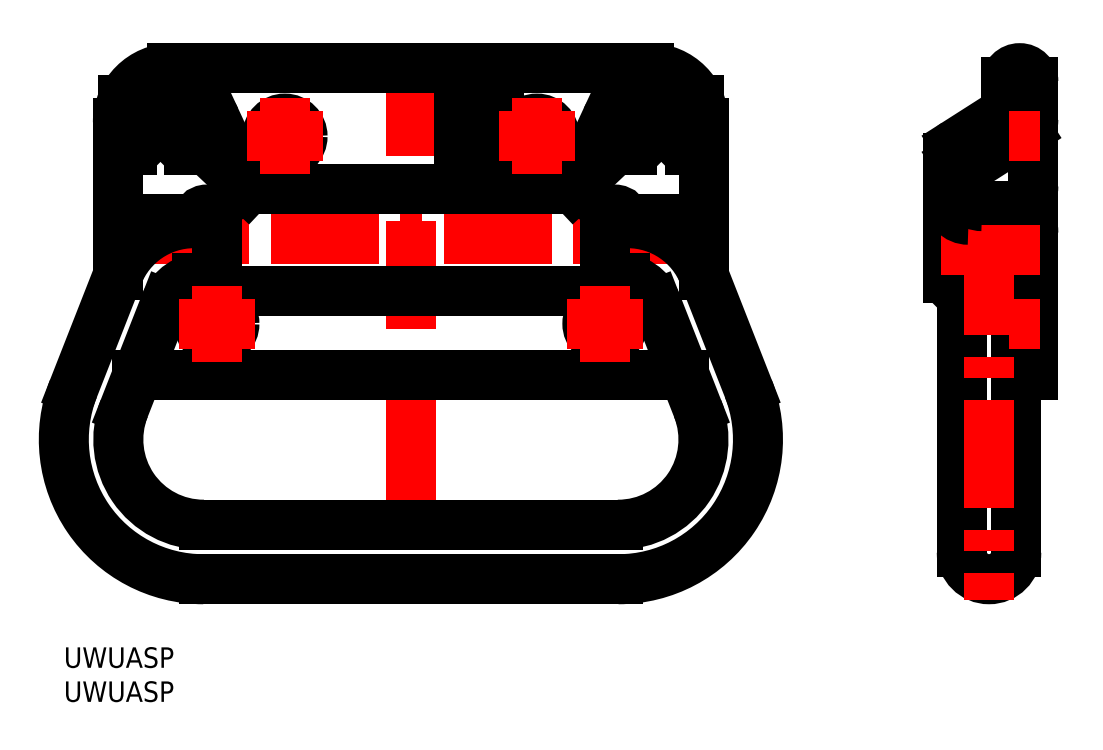
<metadata>
{"format":"dxf","ext":"dxf","renderer":"ezdxf+matplotlib","layout":"modelspace","background":"white","min_lineweight":24,"dpi":150}
</metadata>
<code>
0
SECTION
2
ENTITIES
0
INSERT
8
MSM_CONTINUOUS
2
*U4
10
0
20
0
30
0
0
INSERT
8
MSM_CONTINUOUS
2
*U5
10
0
20
0
30
0
0
LINE
8
MSM_CENTER
10
4.936
20
60
30
0
11
96.94
21
60
31
0
0
LINE
8
MSM_CENTER
10
50.94
20
88
30
0
11
50.94
21
7
31
0
0
ARC
8
MSM_CONTINUOUS
10
139.3
20
67.75
30
0
40
3
50
270
51
0
0
LINE
8
MSM_CONTINUOUS
10
138.3
20
83
30
0
11
142.3
21
83
31
0
0
ARC
8
MSM_CONTINUOUS
10
140.3
20
83
30
0
40
2
50
0
51
180
0
ARC
8
MSM_CONTINUOUS
10
131.8
20
54.25
30
0
40
0.5
50
180
51
270
0
LINE
8
MSM_CONTINUOUS
10
131.3
20
54.25
30
0
11
131.3
21
63.16
31
0
0
ARC
8
MSM_CONTINUOUS
10
131.8
20
54.25
30
0
40
2
50
180
51
270
0
ARC
8
MSM_CONTINUOUS
10
135.8
20
14
30
0
40
4
50
180
51
0
0
LINE
8
MSM_CONTINUOUS
10
142.3
20
40
30
0
11
140.3
21
40
31
0
0
LINE
8
MSM_CONTINUOUS
10
137.8
20
62.75
30
0
11
132.8
21
62.75
31
0
0
LINE
8
MSM_CONTINUOUS
10
130.9
20
71.59
30
0
11
139.4
21
76.96
31
0
0
LINE
8
MSM_CONTINUOUS
10
140.3
20
60.25
30
0
11
140.3
21
40
31
0
0
LINE
8
MSM_CONTINUOUS
10
132.2
20
70.05
30
0
11
141.4
21
75.87
31
0
0
LINE
8
MSM_CONTINUOUS
10
131.8
20
67.75
30
0
11
131.8
21
69.21
31
0
0
LINE
8
MSM_CONTINUOUS
10
139.3
20
64.75
30
0
11
134.8
21
64.75
31
0
0
LINE
8
MSM_CONTINUOUS
10
142.3
20
60.75
30
0
11
142.3
21
40
31
0
0
LINE
8
MSM_CONTINUOUS
10
130.9
20
73.96
30
0
11
137.8
21
78.36
31
0
0
ARC
8
MSM_CONTINUOUS
10
135.8
20
58.25
30
0
40
4
50
0
51
180
0
LINE
8
MSM_CONTINUOUS
10
129.8
20
54.25
30
0
11
129.8
21
71.86
31
0
0
LINE
8
MSM_CONTINUOUS
10
138.3
20
83
30
0
11
138.3
21
79.2
31
0
0
LINE
8
MSM_CONTINUOUS
10
140.3
20
83
30
0
11
140.3
21
78.65
31
0
0
LINE
8
MSM_CONTINUOUS
10
131.8
20
58.25
30
0
11
131.8
21
14
31
0
0
LINE
8
MSM_CONTINUOUS
10
139.8
20
58.25
30
0
11
139.8
21
14
31
0
0
ARC
8
MSM_CONTINUOUS
10
138.3
20
60.75
30
0
40
4
50
0
51
90
0
ARC
8
MSM_CONTINUOUS
10
137.8
20
60.25
30
0
40
2.5
50
0
51
90
0
ARC
8
MSM_CONTINUOUS
10
132.3
20
71.86
30
0
40
2.5
50
122.5
51
180
0
ARC
8
MSM_CONTINUOUS
10
137.3
20
79.2
30
0
40
1
50
302.5
51
0
0
ARC
8
MSM_CONTINUOUS
10
138.3
20
78.65
30
0
40
2
50
302.5
51
0
0
ARC
8
MSM_CONTINUOUS
10
132.8
20
69.21
30
0
40
1
50
122.5
51
180
0
ARC
8
MSM_CONTINUOUS
10
132.3
20
69.48
30
0
40
2.5
50
122.5
51
180
0
ARC
8
MSM_CONTINUOUS
10
140.3
20
77.55
30
0
40
2
50
302.5
51
0
0
LINE
8
MSM_CONTINUOUS
10
142.3
20
83
30
0
11
142.3
21
67.75
31
0
0
LINE
8
MSM_CENTER
10
143.3
20
58.25
30
0
11
128.8
21
58.25
31
0
0
LINE
8
MSM_CENTER
10
135.8
20
61.7
30
0
11
135.8
21
7
31
0
0
ARC
8
MSM_CONTINUOUS
10
134.8
20
67.75
30
0
40
3
50
180
51
270
0
ARC
8
MSM_CONTINUOUS
10
132.8
20
65.75
30
0
40
3
50
180
51
270
0
LINE
8
MSM_CONTINUOUS
10
60.94
20
78.25
30
0
11
60.94
21
80
31
0
0
LINE
8
MSM_CONTINUOUS
10
61.94
20
78.25
30
0
11
61.94
21
80
31
0
0
LINE
8
MSM_CONTINUOUS
10
62.24
20
78.25
30
0
11
62.24
21
75.25
31
0
0
LINE
8
MSM_CONTINUOUS
10
61.94
20
73.5
30
0
11
61.94
21
75.25
31
0
0
LINE
8
MSM_CONTINUOUS
10
60.94
20
73.5
30
0
11
60.94
21
75.25
31
0
0
LINE
8
MSM_CONTINUOUS
10
62.24
20
75.25
30
0
11
57.94
21
75.25
31
0
0
LINE
8
MSM_CONTINUOUS
10
62.24
20
78.25
30
0
11
57.94
21
78.25
31
0
0
LINE
8
MSM_CONTINUOUS
10
63.94
20
73.5
30
0
11
57.94
21
73.5
31
0
0
LINE
8
MSM_CONTINUOUS
10
63.94
20
67.25
30
0
11
63.94
21
85
31
0
0
LINE
8
MSM_CONTINUOUS
10
57.94
20
67.25
30
0
11
57.94
21
85
31
0
0
LINE
8
MSM_CONTINUOUS
10
63.94
20
80
30
0
11
57.94
21
80
31
0
0
ARC
8
MSM_CONTINUOUS
10
85.94
20
77
30
0
40
8
50
0
51
90
0
ARC
8
MSM_CONTINUOUS
10
15.94
20
77
30
0
40
8
50
90
51
180
0
LINE
8
MSM_CONTINUOUS
10
82.75
20
62.25
30
0
11
79.44
21
62.25
31
0
0
LINE
8
MSM_CONTINUOUS
10
82.34
20
62.8
30
0
11
82.34
21
62.25
31
0
0
CIRCLE
8
MSM_CONTINUOUS
10
69.44
20
75
30
0
40
2.6
0
LINE
8
MSM_CONTINUOUS
10
74.84
20
67.25
30
0
11
79.59
21
77.5
31
0
0
LINE
8
MSM_CONTINUOUS
10
84.13
20
80.4
30
0
11
85.53
21
80.4
31
0
0
LINE
8
MSM_CONTINUOUS
10
89.84
20
80.4
30
0
11
93.18
21
80.4
31
0
0
LINE
8
MSM_CONTINUOUS
10
89.94
20
75
30
0
11
89.94
21
79.75
31
0
0
LINE
8
MSM_CONTINUOUS
10
85.44
20
75
30
0
11
85.44
21
79.75
31
0
0
ARC
8
MSM_CONTINUOUS
10
87.69
20
79.75
30
0
40
2.25
50
0
51
180
0
ARC
8
MSM_CONTINUOUS
10
84.13
20
75.4
30
0
40
5
50
90
51
155.1
0
LINE
8
MSM_CONTINUOUS
10
74.84
20
67.25
30
0
11
80.07
21
72.18
31
0
0
LINE
8
MSM_CONTINUOUS
10
83.44
20
73
30
0
11
82.13
21
73
31
0
0
LINE
8
MSM_CONTINUOUS
10
91.94
20
73
30
0
11
93.94
21
73
31
0
0
ARC
8
MSM_CONTINUOUS
10
82.13
20
70
30
0
40
3
50
90
51
133.3
0
ARC
8
MSM_CONTINUOUS
10
83.44
20
75
30
0
40
2
50
270
51
0
0
ARC
8
MSM_CONTINUOUS
10
91.94
20
75
30
0
40
2
50
180
51
270
0
LINE
8
MSM_CONTINUOUS
10
82.34
20
62.8
30
0
11
93.94
21
62.8
31
0
0
ARC
8
MSM_CONTINUOUS
10
80.89
20
62.8
30
0
40
1.45
50
0
51
180
0
CIRCLE
8
MSM_CONTINUOUS
10
79.44
20
47.5
30
0
40
2.6
0
LINE
8
MSM_CONTINUOUS
10
93.94
20
54.6
30
0
11
93.94
21
77
31
0
0
LINE
8
MSM_CONTINUOUS
10
79.44
20
53.7
30
0
11
79.44
21
62.8
31
0
0
LINE
8
MSM_CONTINUOUS
10
82.34
20
53.7
30
0
11
82.34
21
54.17
31
0
0
ARC
8
MSM_CONTINUOUS
10
80.89
20
53.7
30
0
40
1.45
50
180
51
0
0
LINE
8
MSM_CONTINUOUS
10
100.5
20
37.99
30
0
11
93.92
21
54.63
31
0
0
ARC
8
MSM_CONTINUOUS
10
81.37
20
30.5
30
0
40
20.5
50
270
51
21.42
0
LINE
8
MSM_CONTINUOUS
10
93.01
20
35.07
30
0
11
86.97
21
50.44
31
0
0
LINE
8
MSM_CONTINUOUS
10
81.39
20
54.25
30
0
11
79.44
21
54.25
31
0
0
ARC
8
MSM_CONTINUOUS
10
81.37
20
30.5
30
0
40
12.5
50
270
51
21.42
0
ARC
8
MSM_CONTINUOUS
10
82.75
20
50.25
30
0
40
12
50
21.42
51
90
0
ARC
8
MSM_CONTINUOUS
10
81.39
20
48.25
30
0
40
6
50
21.42
51
90
0
ARC
8
MSM_CONTINUOUS
10
20.48
20
48.25
30
0
40
6
50
90
51
158.6
0
ARC
8
MSM_CONTINUOUS
10
19.12
20
50.25
30
0
40
12
50
90
51
158.6
0
LINE
8
MSM_CONTINUOUS
10
19.54
20
62.25
30
0
11
19.54
21
62.8
31
0
0
ARC
8
MSM_CONTINUOUS
10
20.5
20
30.5
30
0
40
12.5
50
158.6
51
270
0
LINE
8
MSM_CONTINUOUS
10
20.5
20
18
30
0
11
81.37
21
18
31
0
0
LINE
8
MSM_CONTINUOUS
10
20.48
20
54.25
30
0
11
22.44
21
54.25
31
0
0
LINE
8
MSM_CONTINUOUS
10
8.864
20
35.07
30
0
11
14.9
21
50.44
31
0
0
ARC
8
MSM_CONTINUOUS
10
20.5
20
30.5
30
0
40
20.5
50
158.6
51
270
0
LINE
8
MSM_CONTINUOUS
10
19.12
20
62.25
30
0
11
22.44
21
62.25
31
0
0
LINE
8
MSM_CONTINUOUS
10
20.5
20
10
30
0
11
81.37
21
10
31
0
0
LINE
8
MSM_CONTINUOUS
10
1.416
20
37.99
30
0
11
7.947
21
54.63
31
0
0
ARC
8
MSM_CONTINUOUS
10
9.936
20
75
30
0
40
2
50
270
51
0
0
ARC
8
MSM_CONTINUOUS
10
18.44
20
75
30
0
40
2
50
180
51
270
0
ARC
8
MSM_CONTINUOUS
10
19.74
20
70
30
0
40
3
50
46.69
51
90
0
LINE
8
MSM_CONTINUOUS
10
9.936
20
73
30
0
11
7.936
21
73
31
0
0
LINE
8
MSM_CONTINUOUS
10
18.44
20
73
30
0
11
19.74
21
73
31
0
0
LINE
8
MSM_CONTINUOUS
10
27.04
20
67.25
30
0
11
21.8
21
72.18
31
0
0
ARC
8
MSM_CONTINUOUS
10
17.74
20
75.4
30
0
40
5
50
24.89
51
90
0
LINE
8
MSM_CONTINUOUS
10
19.54
20
62.8
30
0
11
7.936
21
62.8
31
0
0
ARC
8
MSM_CONTINUOUS
10
20.99
20
53.7
30
0
40
1.45
50
180
51
0
0
ARC
8
MSM_CONTINUOUS
10
20.99
20
62.8
30
0
40
1.45
50
0
51
180
0
ARC
8
MSM_CONTINUOUS
10
14.19
20
79.75
30
0
40
2.25
50
0
51
180
0
LINE
8
MSM_CONTINUOUS
10
16.44
20
75
30
0
11
16.44
21
79.75
31
0
0
LINE
8
MSM_CONTINUOUS
10
11.94
20
75
30
0
11
11.94
21
79.75
31
0
0
LINE
8
MSM_CONTINUOUS
10
12.03
20
80.4
30
0
11
8.694
21
80.4
31
0
0
LINE
8
MSM_CONTINUOUS
10
17.74
20
80.4
30
0
11
16.34
21
80.4
31
0
0
LINE
8
MSM_CONTINUOUS
10
27.04
20
67.25
30
0
11
22.28
21
77.5
31
0
0
LINE
8
MSM_CONTINUOUS
10
74.84
20
67.25
30
0
11
27.04
21
67.25
31
0
0
LINE
8
MSM_CONTINUOUS
10
19.54
20
53.7
30
0
11
19.54
21
54.17
31
0
0
LINE
8
MSM_CONTINUOUS
10
80.89
20
52.25
30
0
11
20.99
21
52.25
31
0
0
LINE
8
MSM_CONTINUOUS
10
22.44
20
53.7
30
0
11
22.44
21
62.8
31
0
0
LINE
8
MSM_CONTINUOUS
10
7.936
20
54.6
30
0
11
7.936
21
77
31
0
0
LINE
8
MSM_CONTINUOUS
10
91.07
20
40
30
0
11
10.8
21
40
31
0
0
LINE
8
MSM_CONTINUOUS
10
15.94
20
85
30
0
11
85.94
21
85
31
0
0
CIRCLE
8
MSM_CONTINUOUS
10
22.44
20
47.5
30
0
40
2.6
0
CIRCLE
8
MSM_CONTINUOUS
10
32.44
20
75
30
0
40
2.6
0
LINE
8
MSM_CENTER
10
38.04
20
75
30
0
11
26.84
21
75
31
0
0
LINE
8
MSM_CENTER
10
32.44
20
69.4
30
0
11
32.44
21
80.6
31
0
0
LINE
8
MSM_CENTER
10
28.04
20
47.5
30
0
11
16.84
21
47.5
31
0
0
LINE
8
MSM_CENTER
10
22.44
20
41.9
30
0
11
22.44
21
53.1
31
0
0
LINE
8
MSM_CENTER
10
85.04
20
47.5
30
0
11
73.84
21
47.5
31
0
0
LINE
8
MSM_CENTER
10
79.44
20
41.9
30
0
11
79.44
21
53.1
31
0
0
LINE
8
MSM_CENTER
10
75.04
20
75
30
0
11
63.84
21
75
31
0
0
LINE
8
MSM_CENTER
10
69.44
20
69.4
30
0
11
69.44
21
80.6
31
0
0
LINE
8
MSM_CENTER
10
143.3
20
47.5
30
0
11
138.8
21
47.5
31
0
0
LINE
8
MSM_CENTER
10
143.3
20
75
30
0
11
138.8
21
75
31
0
0
ENDSEC
0
EOF

</code>
